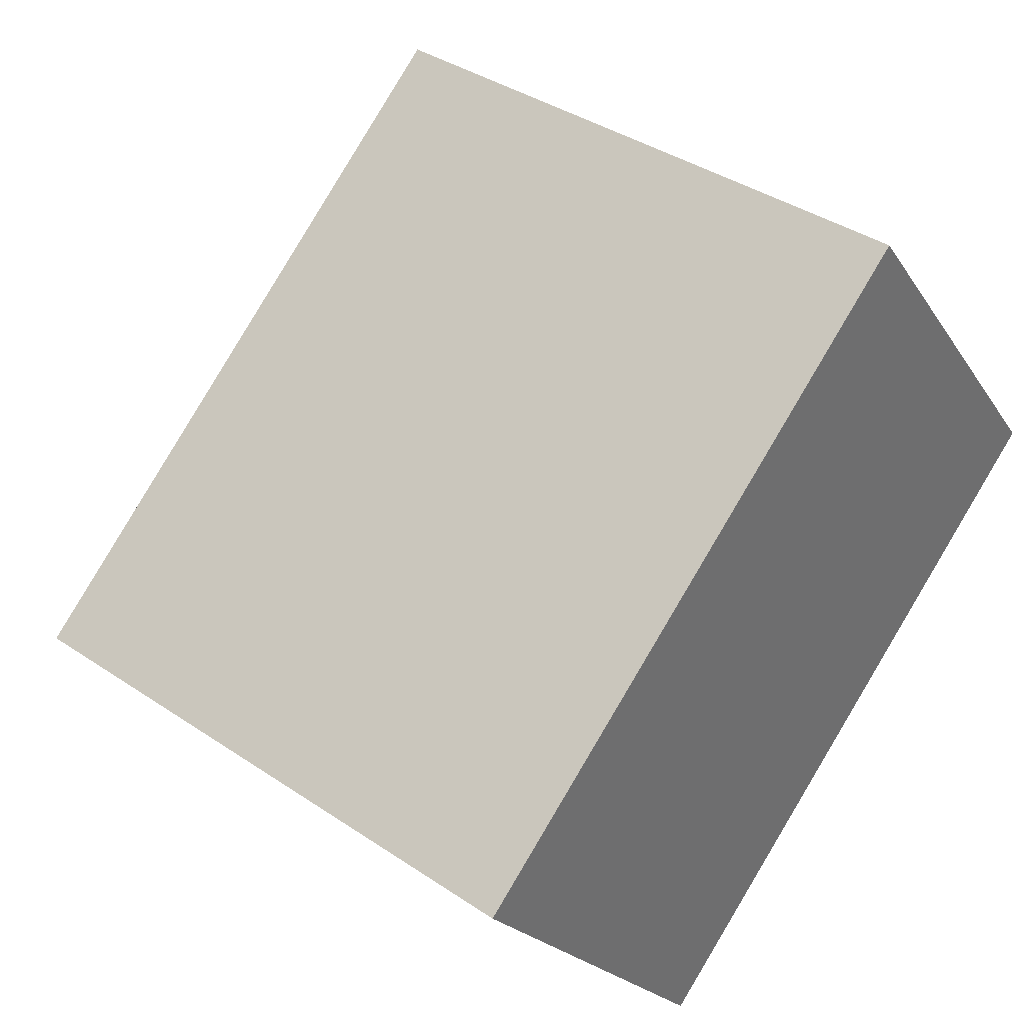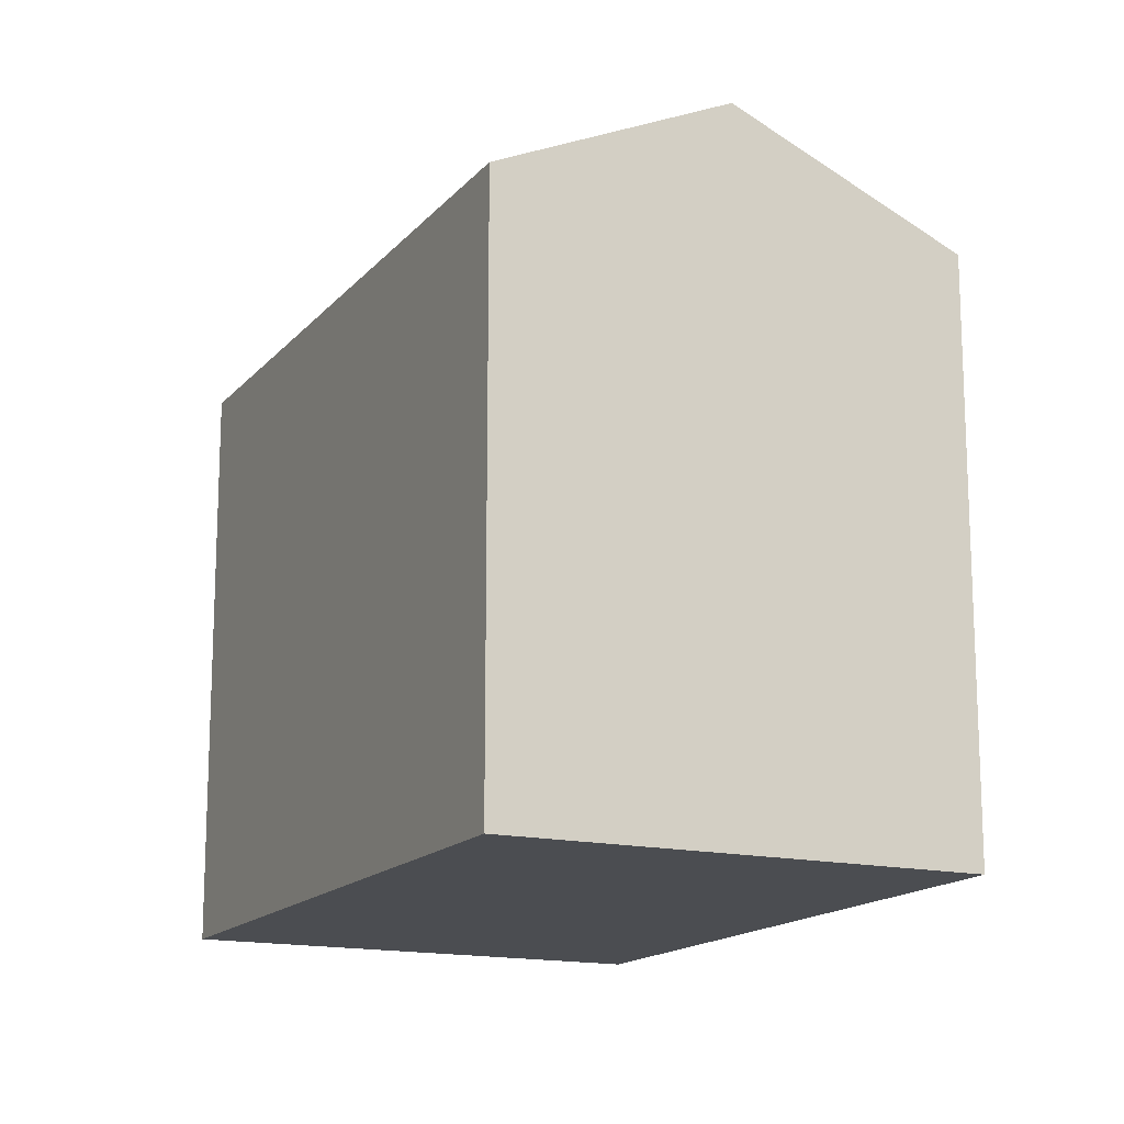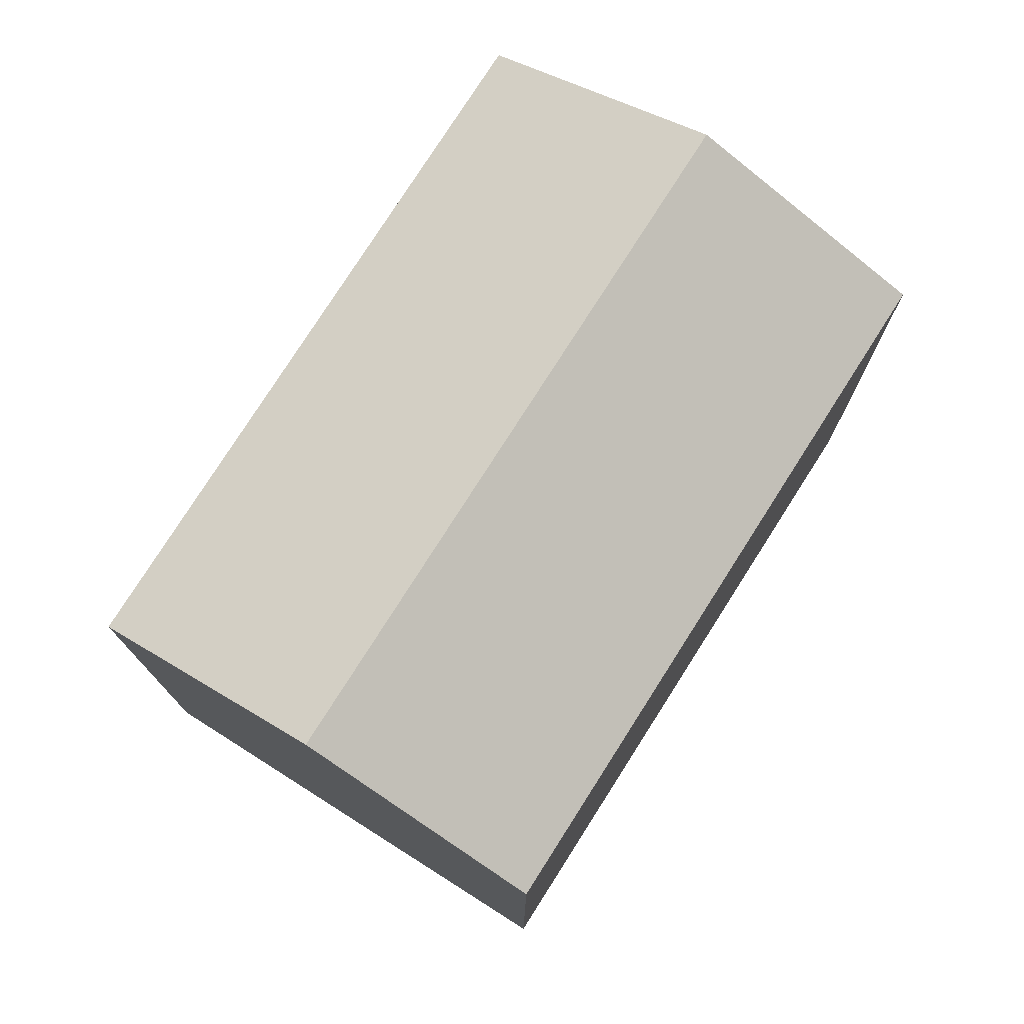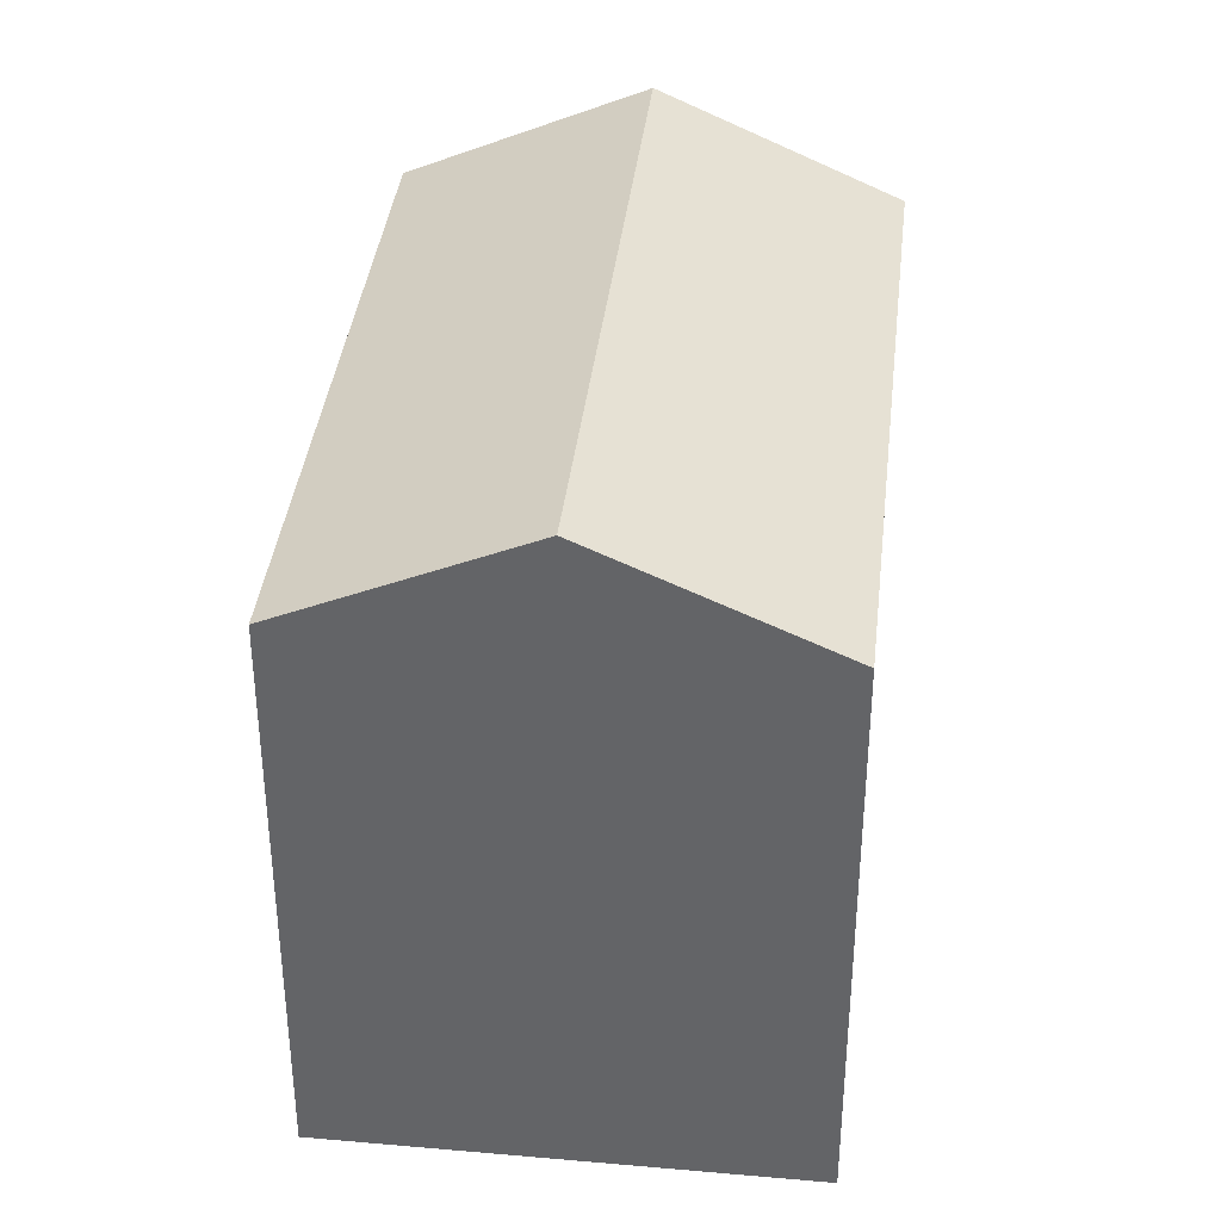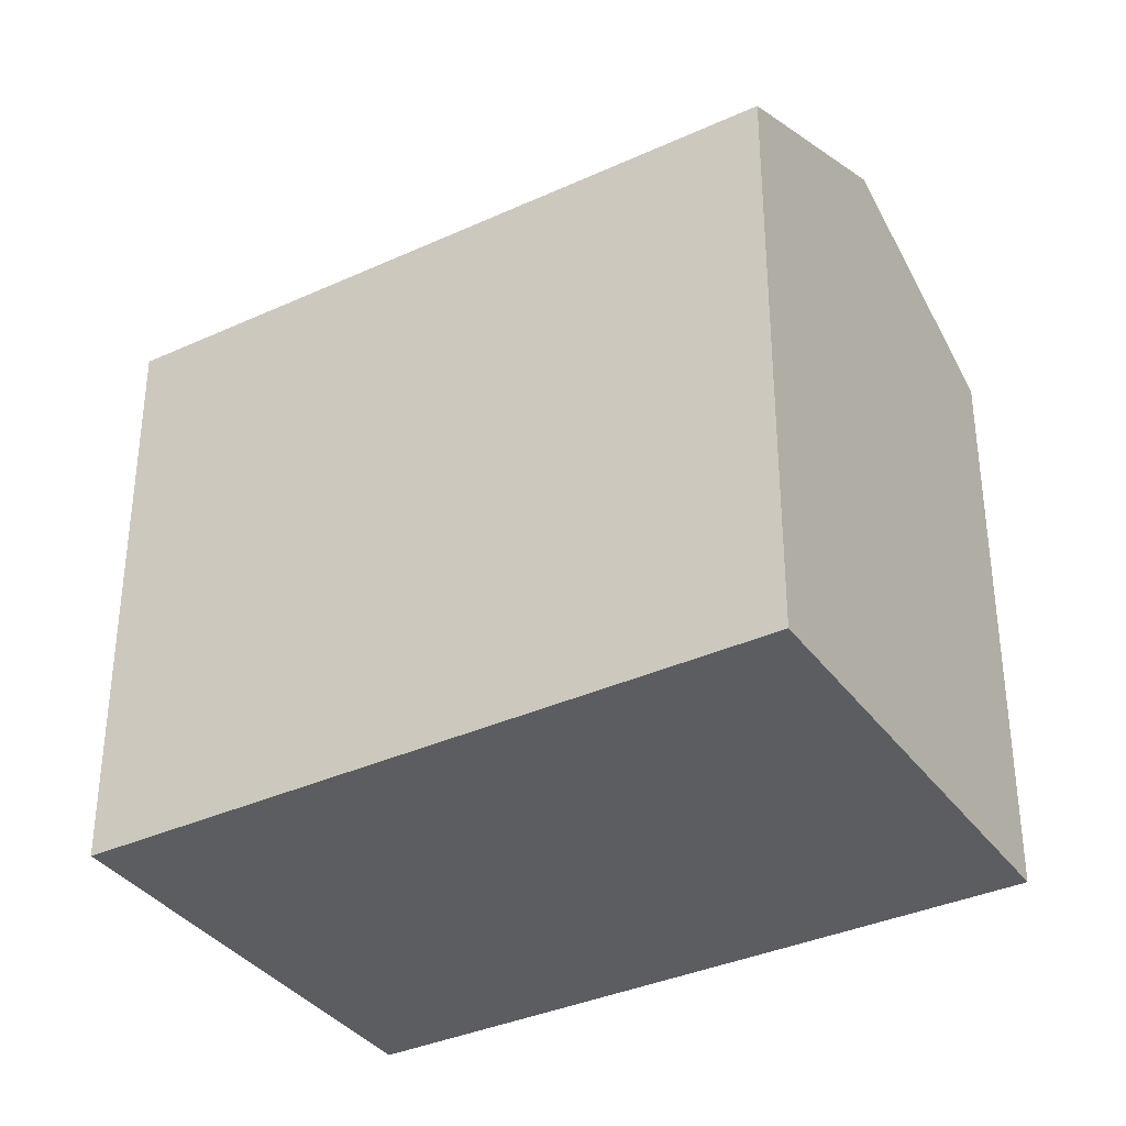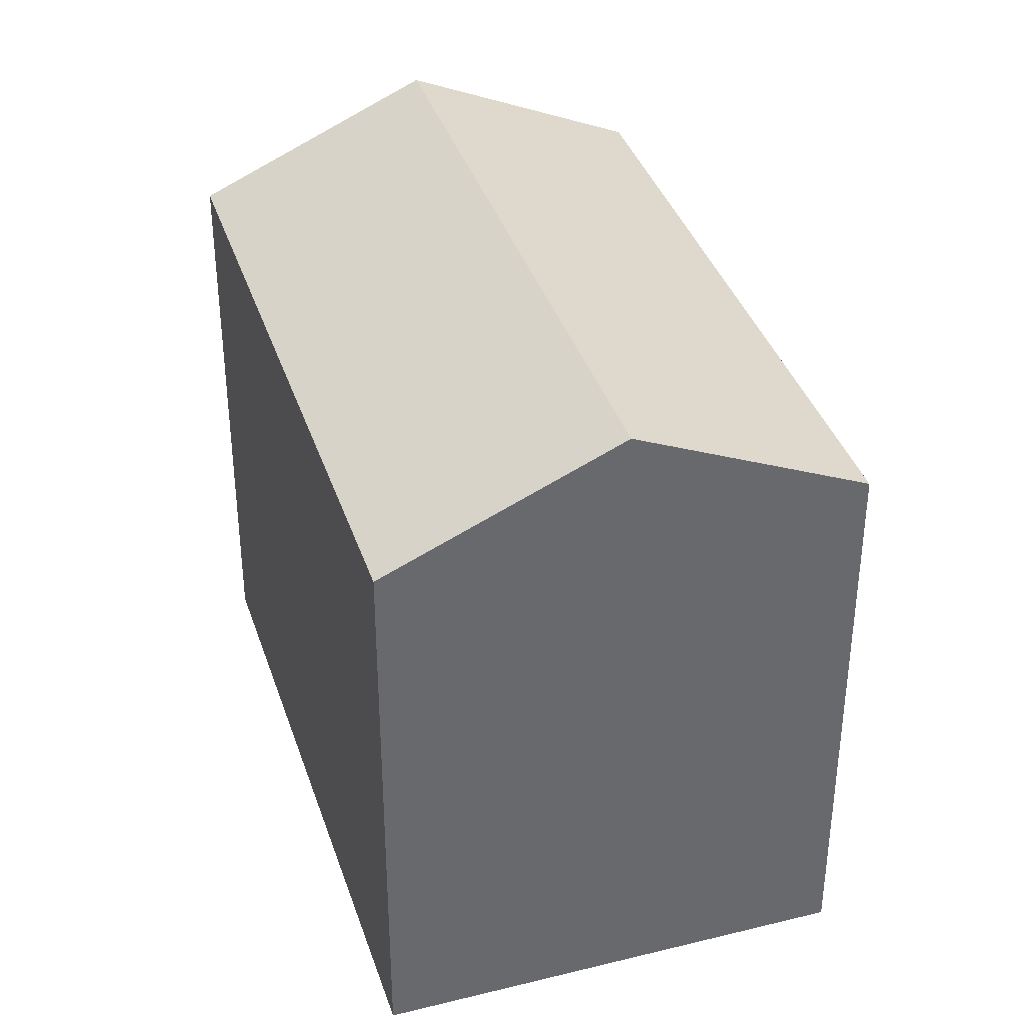
<metadata>
{"format":"obj","ext":"obj","renderer":"f3d","projection":"perspective","resolution":1024,"background":"white","views":[{"elev":38.0,"azim":-49.3,"up":"+Z"},{"elev":-15.6,"azim":-154.2,"up":"+Y"},{"elev":77.1,"azim":-95.9,"up":"+Y"},{"elev":37.9,"azim":-121.9,"up":"+Y"},{"elev":-35.8,"azim":172.7,"up":"+Y"},{"elev":37.8,"azim":-145.8,"up":"+Y"}]}
</metadata>
<code>
v  0 0 0
v  21.64 -9.457e-17 1.544
v  14.07 -6.814e-16 11.13
v  7.57 5.869e-16 -9.584
v  0.0003158 14.79 -0.000469
v  17.85 17.46 6.336
v  3.785 17.46 -4.793
v  14.07 14.79 11.13
v  21.64 14.79 1.544
v  7.57 14.79 -9.585
g defaultobject
f 1 2 3
f 2 1 4
f 5 6 7
f 6 5 8
f 7 9 10
f 9 7 6
f 9 3 2
f 3 9 8
f 8 9 6
f 8 1 3
f 1 8 5
f 5 4 1
f 4 5 10
f 10 5 7
f 4 9 2
f 9 4 10

</code>
